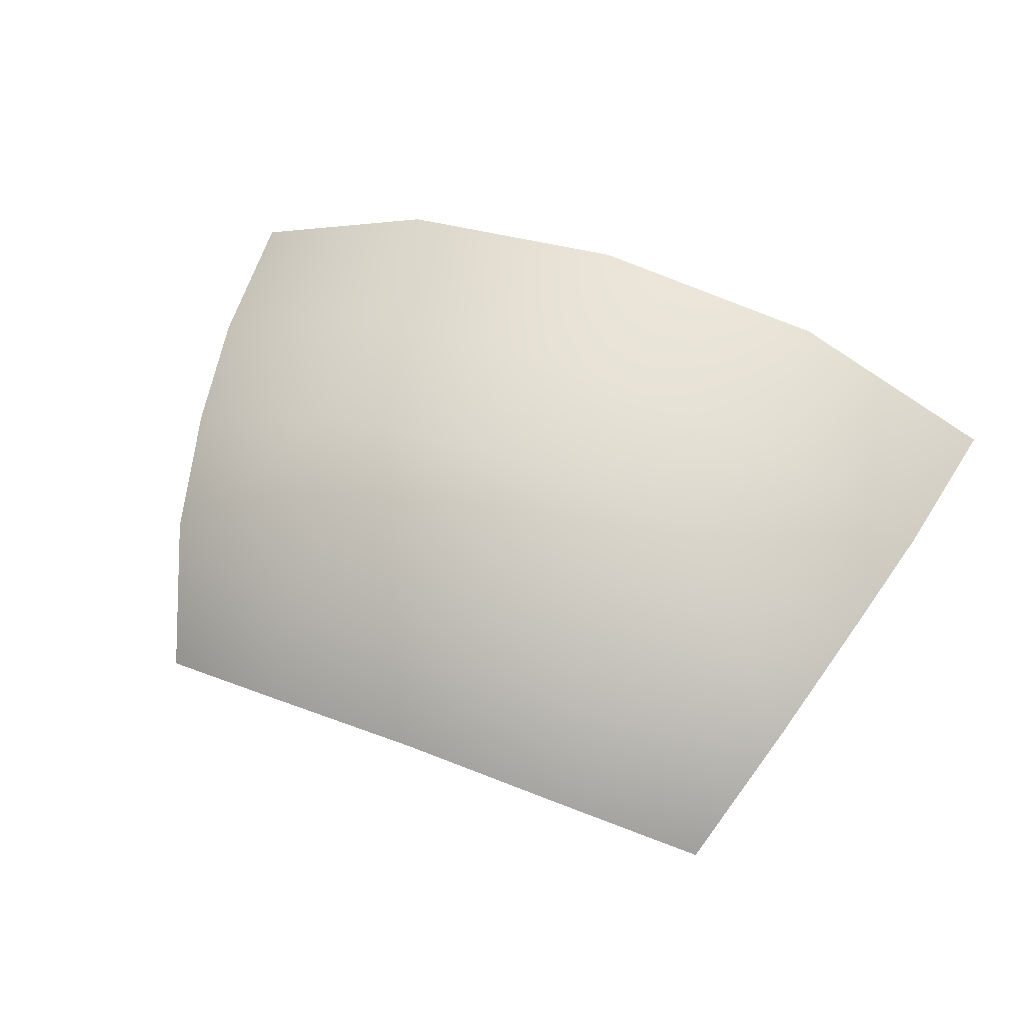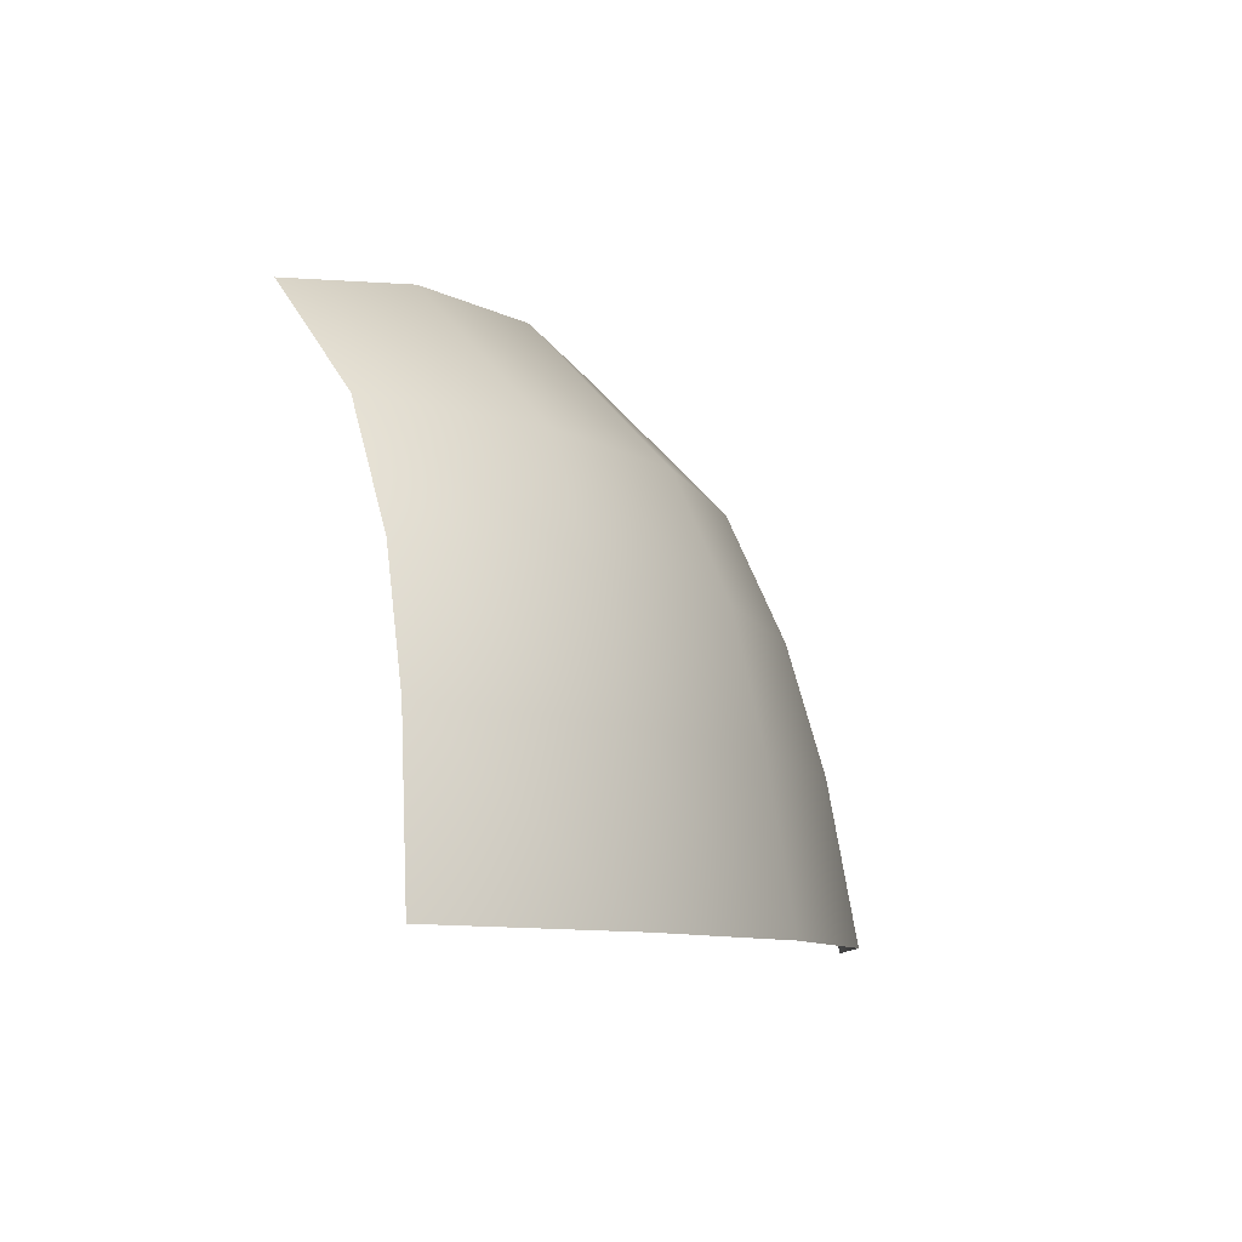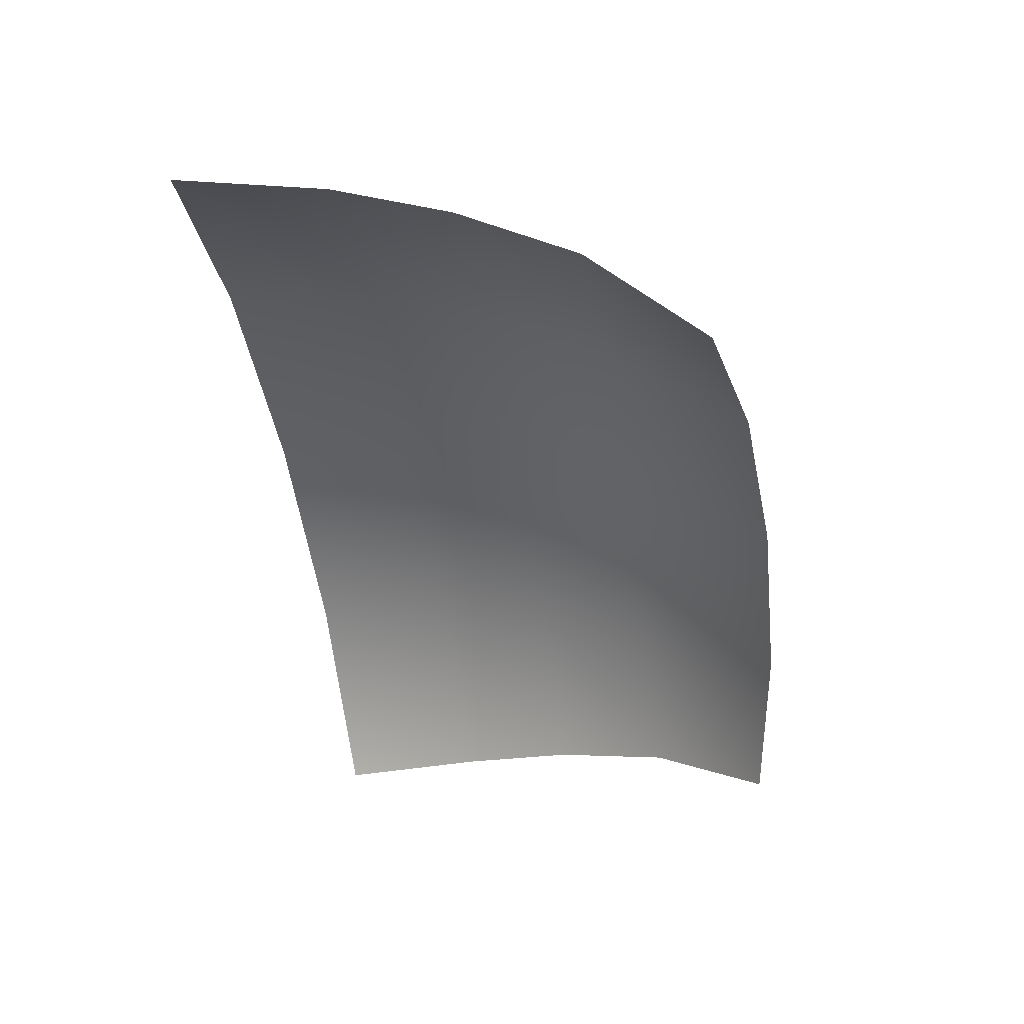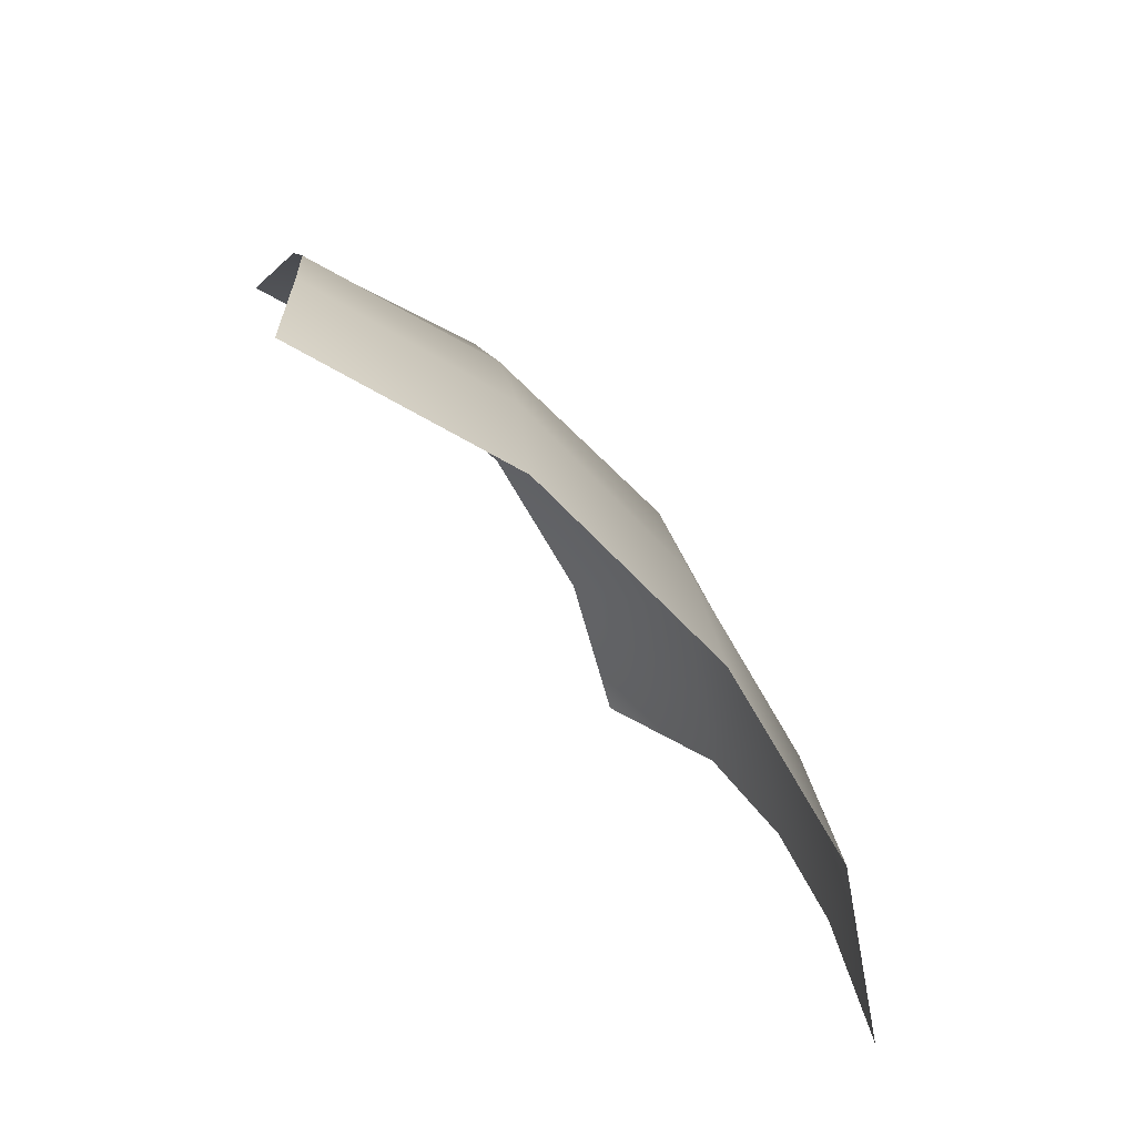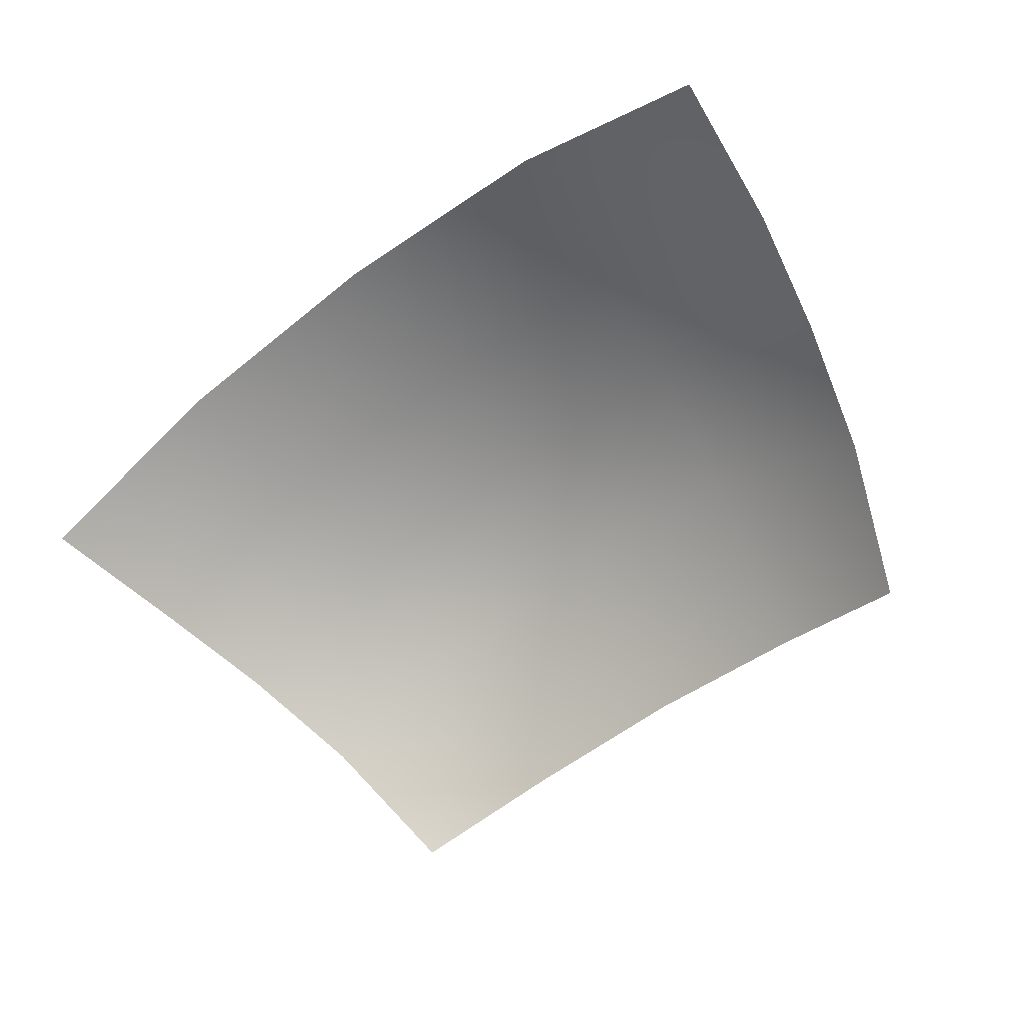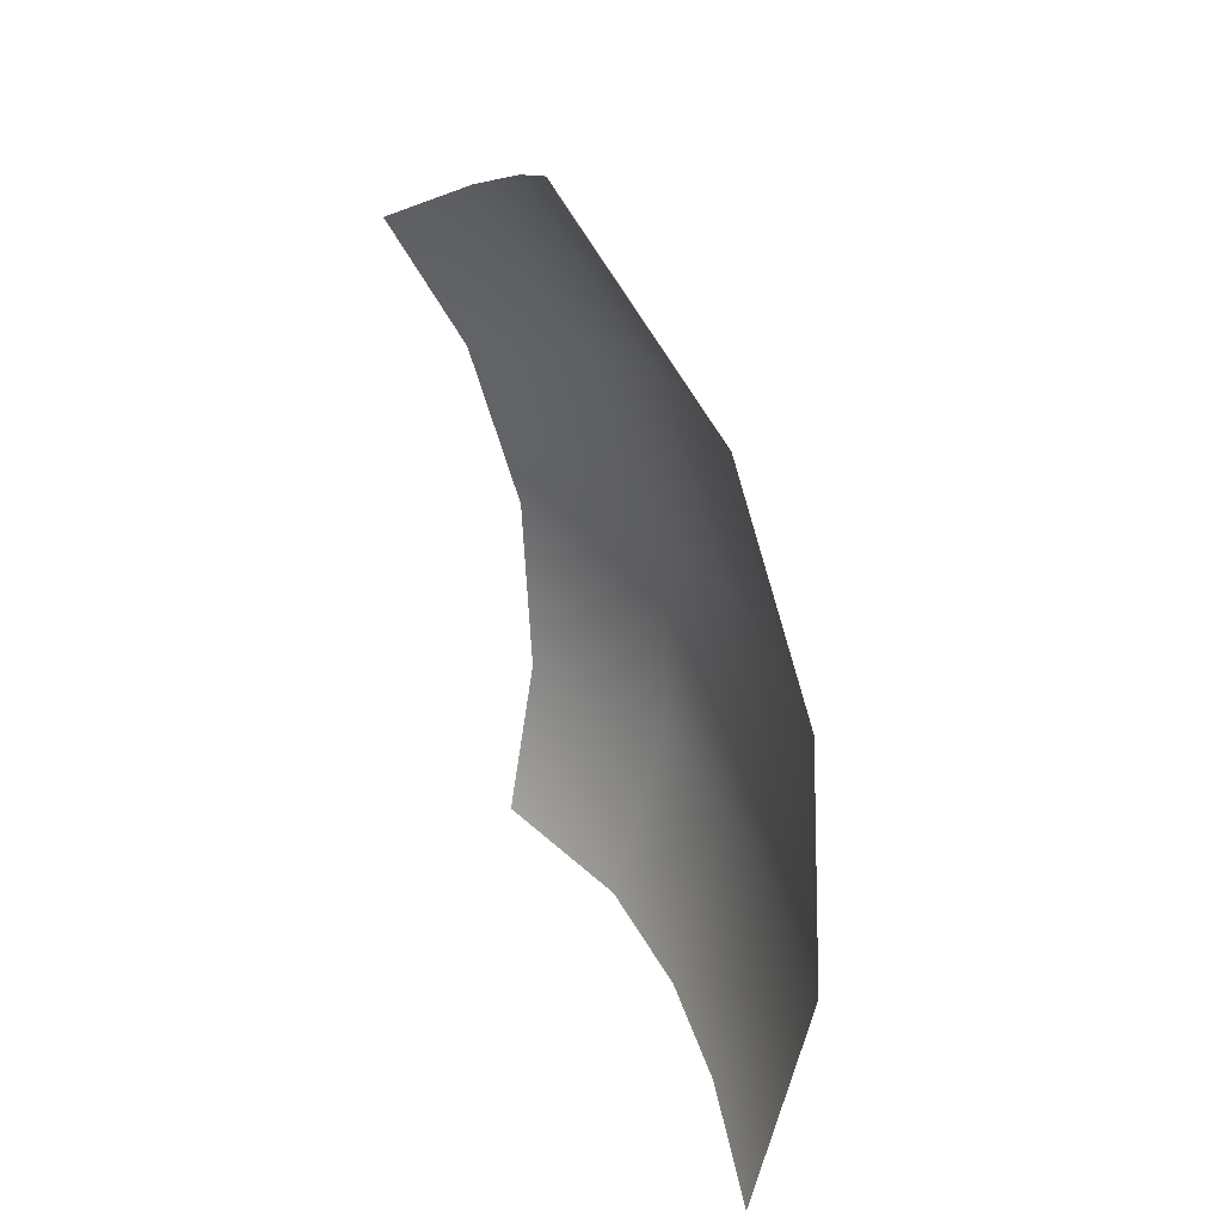
<metadata>
{"format":"obj","ext":"obj","renderer":"f3d","projection":"perspective","resolution":1024,"background":"white","views":[{"elev":48.5,"azim":-156.4,"up":"+Z"},{"elev":-9.1,"azim":-66.0,"up":"+Y"},{"elev":-49.5,"azim":98.8,"up":"+Z"},{"elev":-55.9,"azim":-55.8,"up":"+Y"},{"elev":-52.0,"azim":39.3,"up":"+Z"},{"elev":-64.4,"azim":-80.4,"up":"+Y"}]}
</metadata>
<code>
g pm0961_00_EyeBSkin
v -0.04036 1.991 -0.381
v -0.07451 1.991 -0.3958
v -0.07058 2.018 -0.3989
v -0.03805 2.017 -0.3851
v -0.06602 2.038 -0.4039
v -4.39e-16 1.991 -0.3763
v -0.03565 2.038 -0.3905
v -0.06043 2.058 -0.4124
v -4.495e-16 2.017 -0.3806
v -0.03162 2.058 -0.3988
v -0.05264 2.077 -0.4289
v -0.02867 2.081 -0.4208
v -4.633e-16 2.038 -0.3855
v -4.55e-16 2.059 -0.3945
v -4.471e-16 2.083 -0.4176
v 0.02867 2.081 -0.4208
v 0.03162 2.058 -0.3988
v 0.05264 2.077 -0.4289
v 0.06043 2.058 -0.4124
v 0.03565 2.038 -0.3905
v 0.06602 2.038 -0.4039
v 0.03805 2.017 -0.3851
v 0.07058 2.018 -0.3989
v 0.04036 1.991 -0.381
v 0.07451 1.991 -0.3958
g pm0961_00_EyeBSkin_0
f 3 2 1
f 4 3 1
f 5 3 4
f 4 1 6
f 7 5 4
f 8 5 7
f 9 4 6
f 7 4 9
f 10 8 7
f 11 8 10
f 12 11 10
f 10 7 13
f 13 7 9
f 12 10 14
f 14 10 13
f 15 12 14
f 16 15 14
f 17 16 14
f 17 14 13
f 18 16 17
f 19 18 17
f 20 17 13
f 19 17 20
f 20 13 9
f 21 19 20
f 22 20 9
f 21 20 22
f 22 9 6
f 23 21 22
f 24 22 6
f 23 22 24
f 25 23 24

</code>
